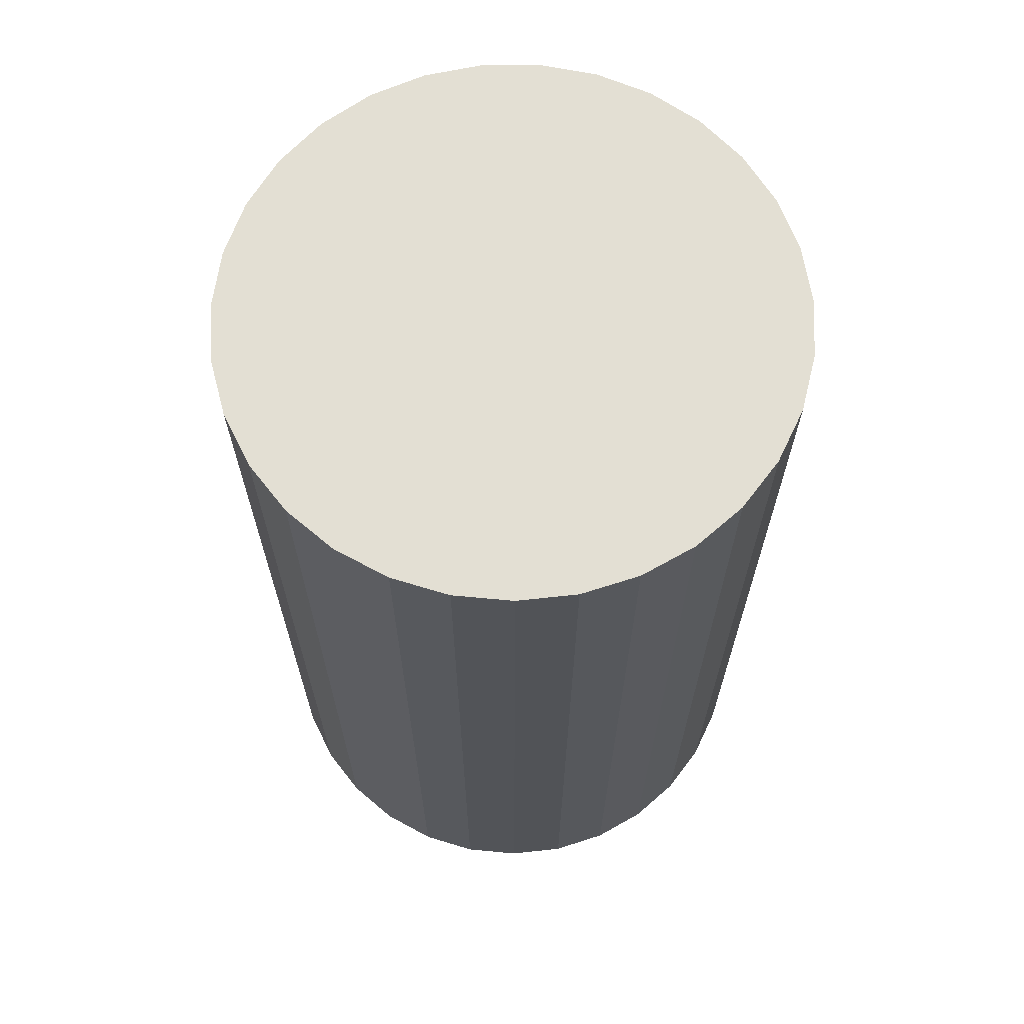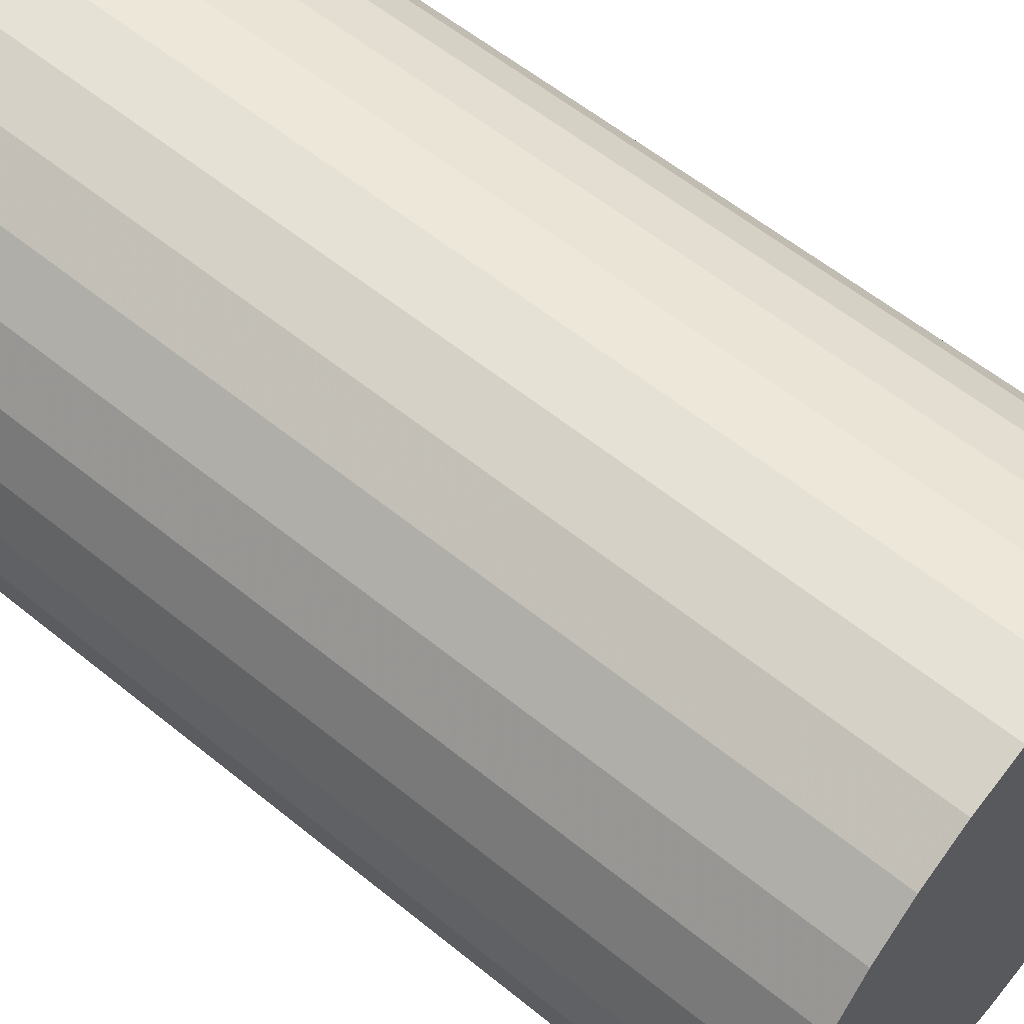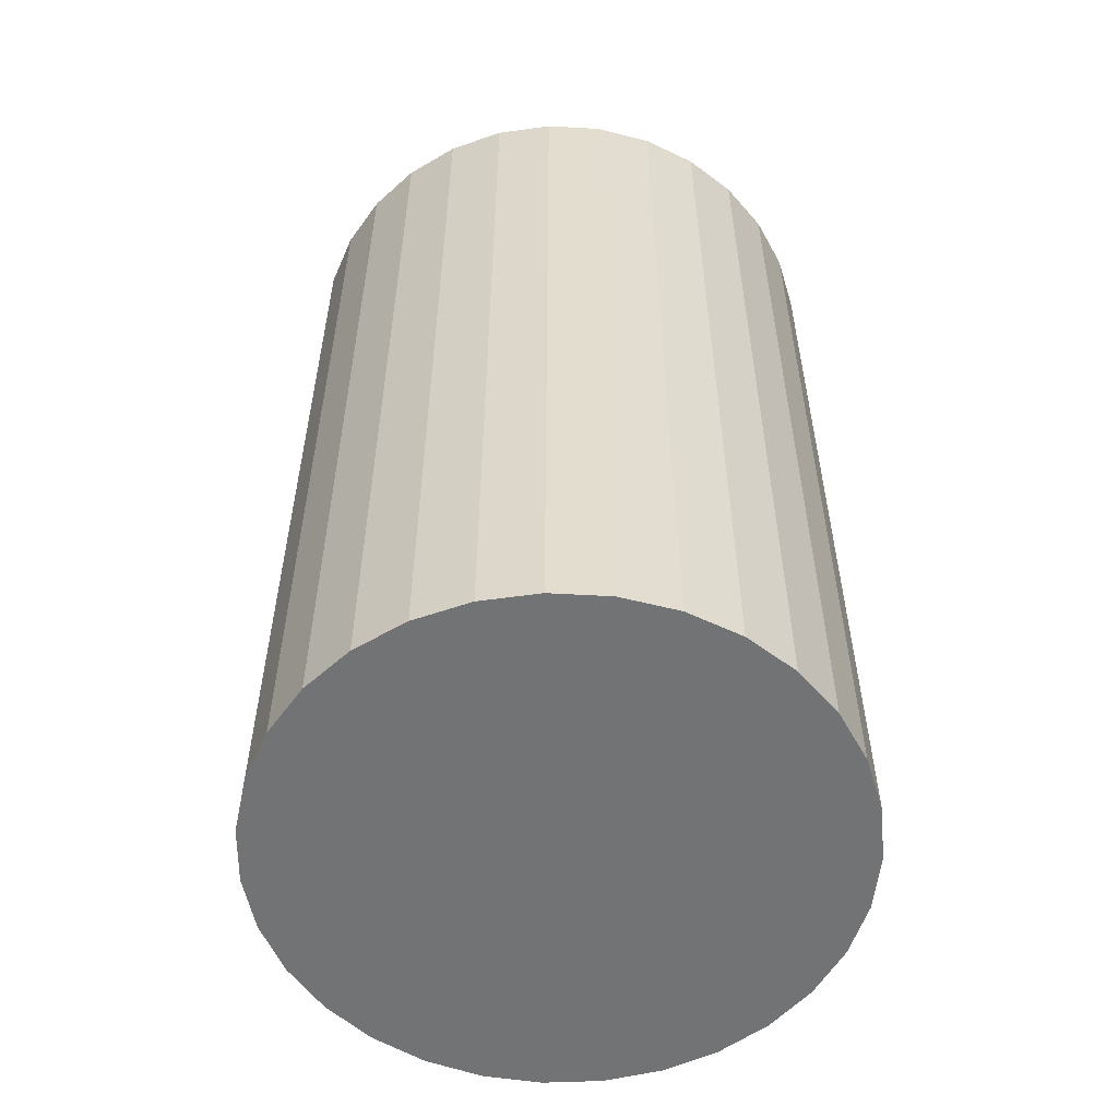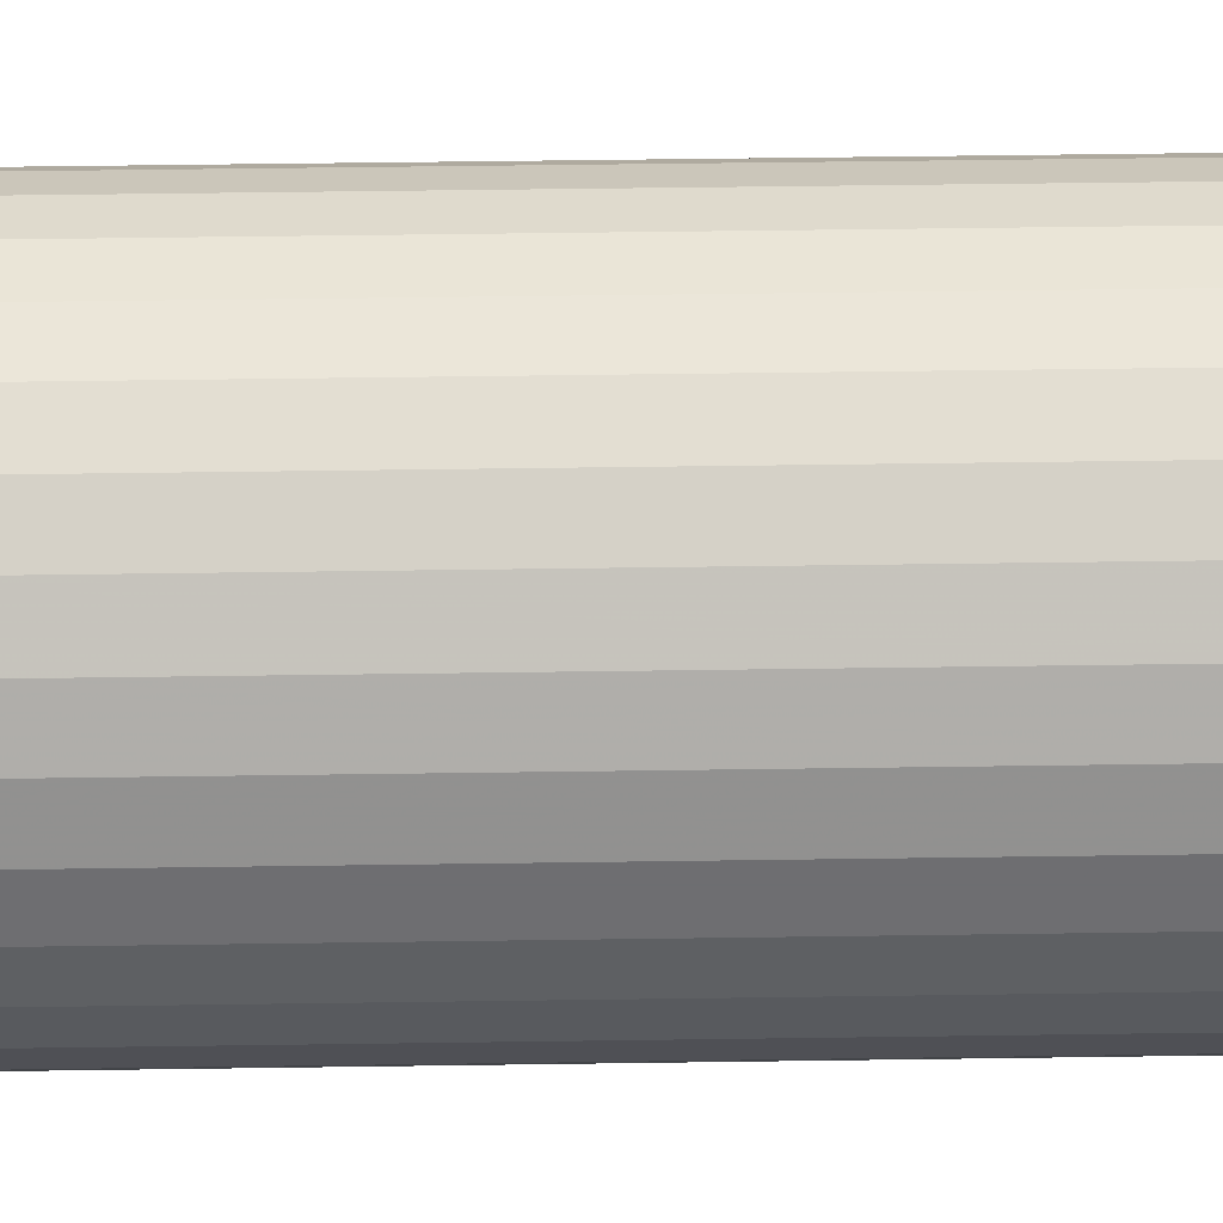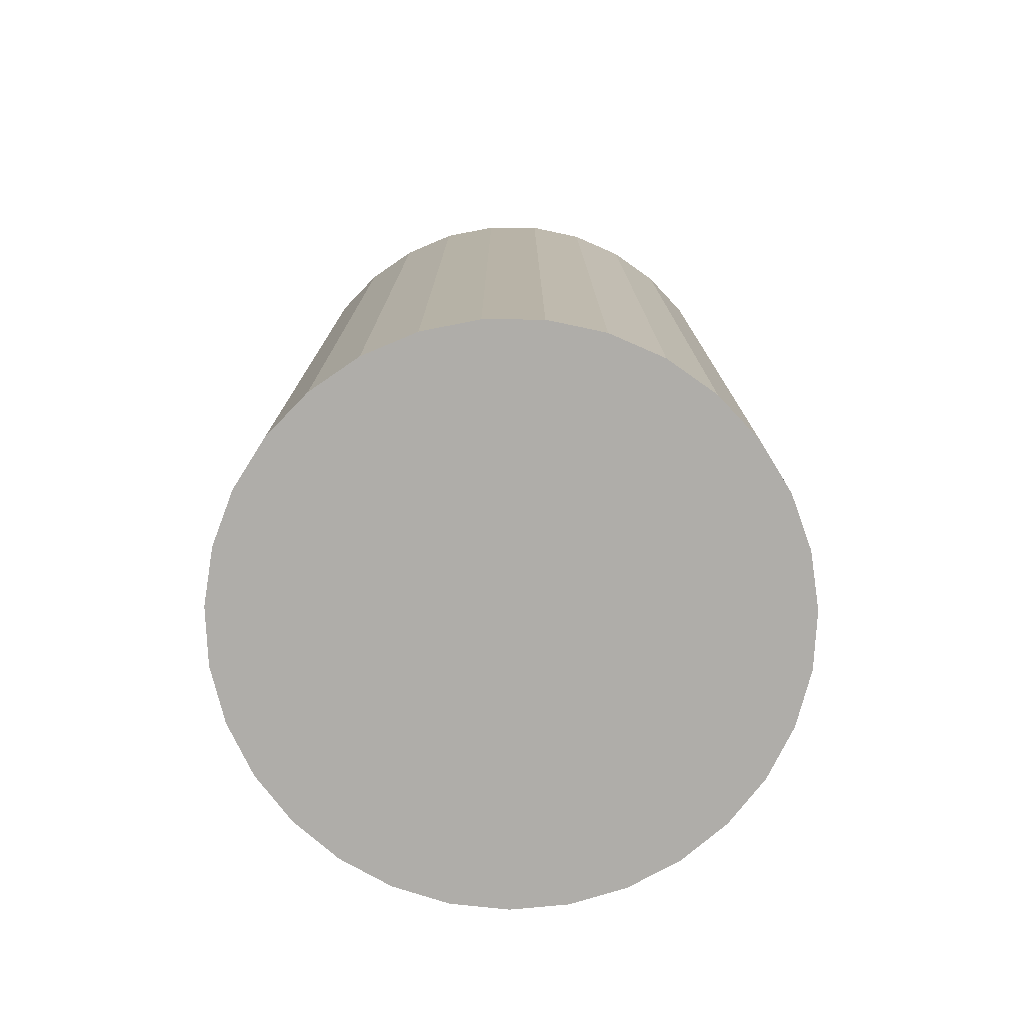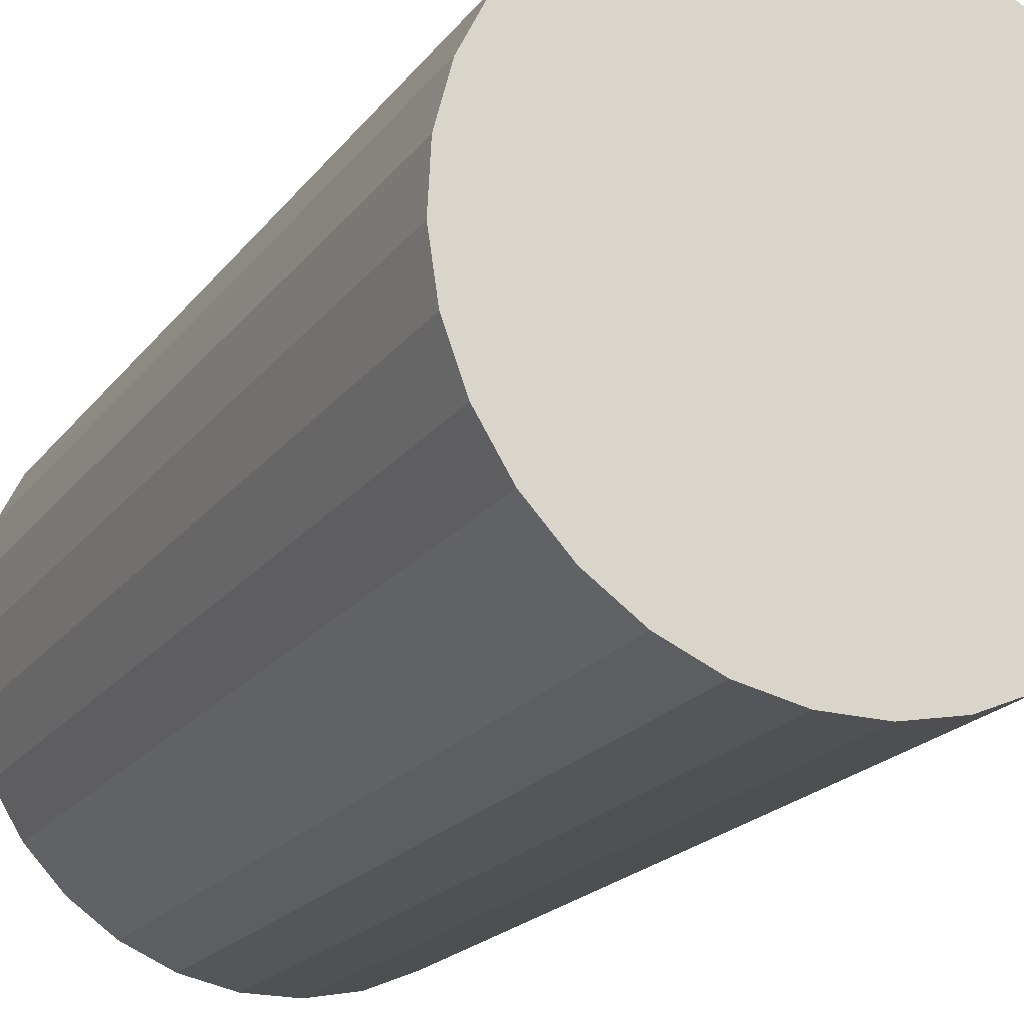
<metadata>
{"format":"obj","ext":"obj","renderer":"f3d","projection":"perspective","resolution":1024,"background":"white","views":[{"elev":67.0,"azim":46.0,"up":"+Y"},{"elev":57.9,"azim":-49.8,"up":"+Z"},{"elev":-55.8,"azim":95.4,"up":"+Y"},{"elev":61.8,"azim":89.2,"up":"+Z"},{"elev":-77.2,"azim":-110.7,"up":"+Y"},{"elev":-20.1,"azim":-26.0,"up":"+Z"}]}
</metadata>
<code>
v 0 -11.5 -11
v 0 11.5 -11
v -0 -11.5 -4
v -0 11.5 -4
v -6.564 -11.5 -8.569
v -6.564 11.5 -8.569
v 2.096 -11.5 -17.68
v 2.096 11.5 -17.68
v 6.919 -11.5 -9.94
v 6.919 11.5 -9.94
v 0.7082 -11.5 -17.96
v 0.7082 11.5 -17.96
v -6.777 -11.5 -12.75
v -6.777 11.5 -12.75
v -2.76 -11.5 -4.567
v -2.76 11.5 -4.567
v 5.074 -11.5 -6.177
v 5.074 11.5 -6.177
v 6.285 -11.5 -14.08
v 6.285 11.5 -14.08
v -5.941 -11.5 -7.297
v -5.941 11.5 -7.297
v -1.409 -11.5 -4.143
v -1.409 11.5 -4.143
v -4.56 -11.5 -16.31
v -4.56 11.5 -16.31
v 5.535 -11.5 -15.28
v 5.535 11.5 -15.28
v -3.397 -11.5 -17.12
v -3.397 11.5 -17.12
v 6.991 -11.5 -11.35
v 6.991 11.5 -11.35
v -3.999 -11.5 -5.255
v -3.999 11.5 -5.255
v 3.999 -11.5 -5.255
v 3.999 11.5 -5.255
v -6.991 -11.5 -11.35
v -6.991 11.5 -11.35
v 3.397 -11.5 -17.12
v 3.397 11.5 -17.12
v -5.535 -11.5 -15.28
v -5.535 11.5 -15.28
v 4.56 -11.5 -16.31
v 4.56 11.5 -16.31
v 1.409 -11.5 -4.143
v 1.409 11.5 -4.143
v 5.941 -11.5 -7.297
v 5.941 11.5 -7.297
v -6.285 -11.5 -14.08
v -6.285 11.5 -14.08
v -5.074 -11.5 -6.177
v -5.074 11.5 -6.177
v 2.76 -11.5 -4.567
v 2.76 11.5 -4.567
v 6.777 -11.5 -12.75
v 6.777 11.5 -12.75
v -0.7082 -11.5 -17.96
v -0.7082 11.5 -17.96
v -6.919 -11.5 -9.94
v -6.919 11.5 -9.94
v -2.096 -11.5 -17.68
v -2.096 11.5 -17.68
v 6.564 -11.5 -8.569
v 6.564 11.5 -8.569
f 1 45 53
f 1 53 35
f 1 35 17
f 1 17 47
f 1 47 63
f 1 63 9
f 1 9 31
f 1 31 55
f 1 55 19
f 1 19 27
f 1 27 43
f 1 43 39
f 1 39 7
f 1 7 11
f 1 11 57
f 1 57 61
f 1 61 29
f 1 29 25
f 1 25 41
f 1 41 49
f 1 49 13
f 1 13 37
f 1 37 59
f 1 59 5
f 1 5 21
f 1 21 51
f 1 51 33
f 1 33 15
f 1 15 23
f 1 23 3
f 1 3 45
f 54 46 2
f 36 54 2
f 18 36 2
f 48 18 2
f 64 48 2
f 10 64 2
f 32 10 2
f 56 32 2
f 20 56 2
f 28 20 2
f 44 28 2
f 40 44 2
f 8 40 2
f 12 8 2
f 58 12 2
f 62 58 2
f 30 62 2
f 26 30 2
f 42 26 2
f 50 42 2
f 14 50 2
f 38 14 2
f 60 38 2
f 6 60 2
f 22 6 2
f 52 22 2
f 34 52 2
f 16 34 2
f 24 16 2
f 4 24 2
f 46 4 2
f 46 54 45
f 45 54 53
f 54 36 53
f 53 36 35
f 36 18 35
f 35 18 17
f 18 48 17
f 17 48 47
f 48 64 47
f 47 64 63
f 64 10 63
f 63 10 9
f 10 32 9
f 9 32 31
f 32 56 31
f 31 56 55
f 56 20 55
f 55 20 19
f 20 28 19
f 19 28 27
f 28 44 27
f 27 44 43
f 44 40 43
f 43 40 39
f 40 8 39
f 39 8 7
f 8 12 7
f 7 12 11
f 12 58 11
f 11 58 57
f 58 62 57
f 57 62 61
f 62 30 61
f 61 30 29
f 30 26 29
f 29 26 25
f 26 42 25
f 25 42 41
f 42 50 41
f 41 50 49
f 50 14 49
f 49 14 13
f 14 38 13
f 13 38 37
f 38 60 37
f 37 60 59
f 60 6 59
f 59 6 5
f 6 22 5
f 5 22 21
f 22 52 21
f 21 52 51
f 52 34 51
f 51 34 33
f 34 16 33
f 33 16 15
f 16 24 15
f 15 24 23
f 4 46 3
f 3 46 45
f 24 4 23
f 23 4 3

</code>
